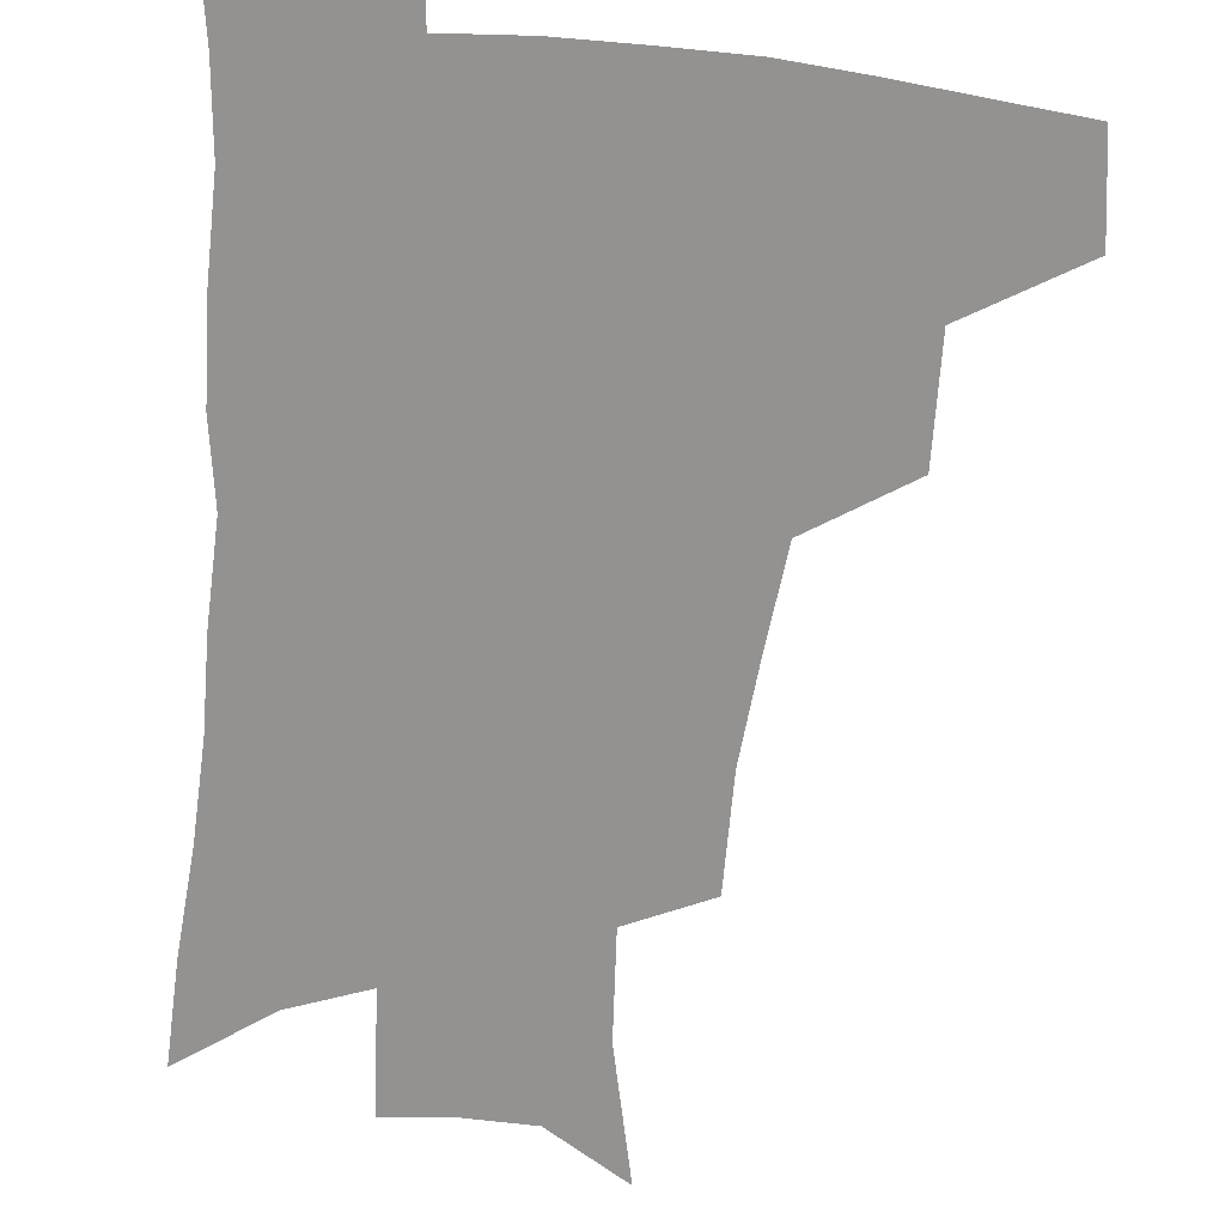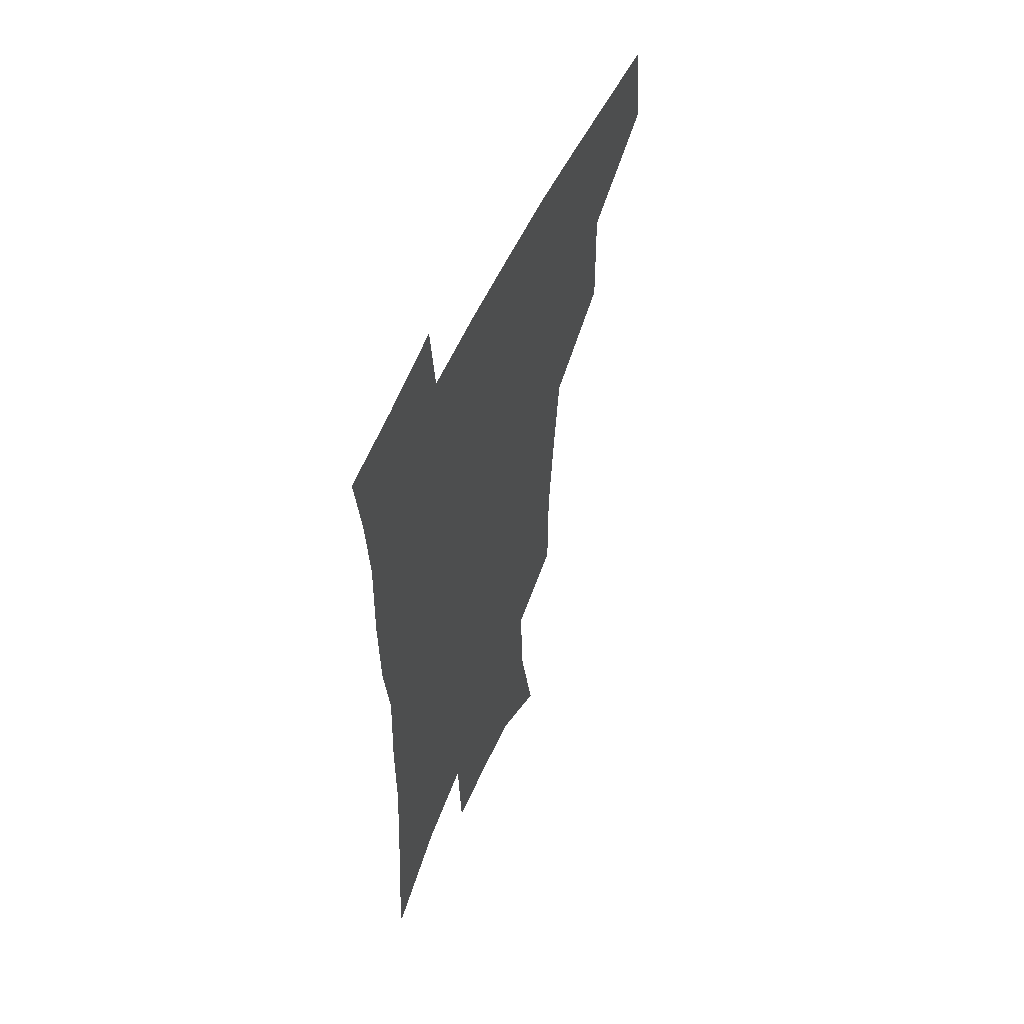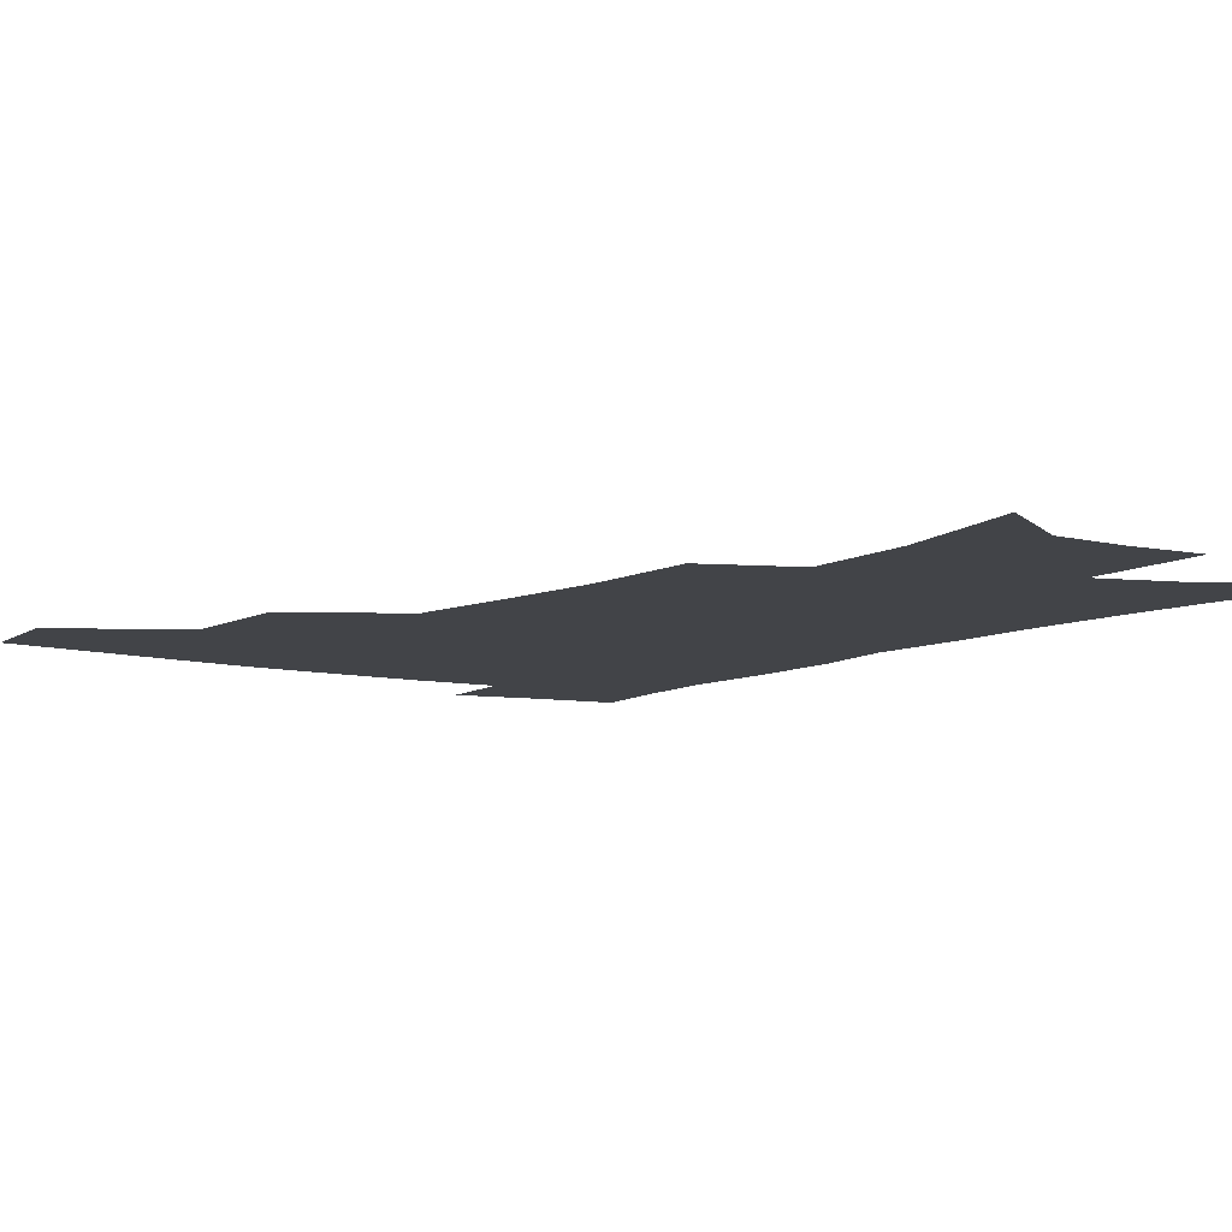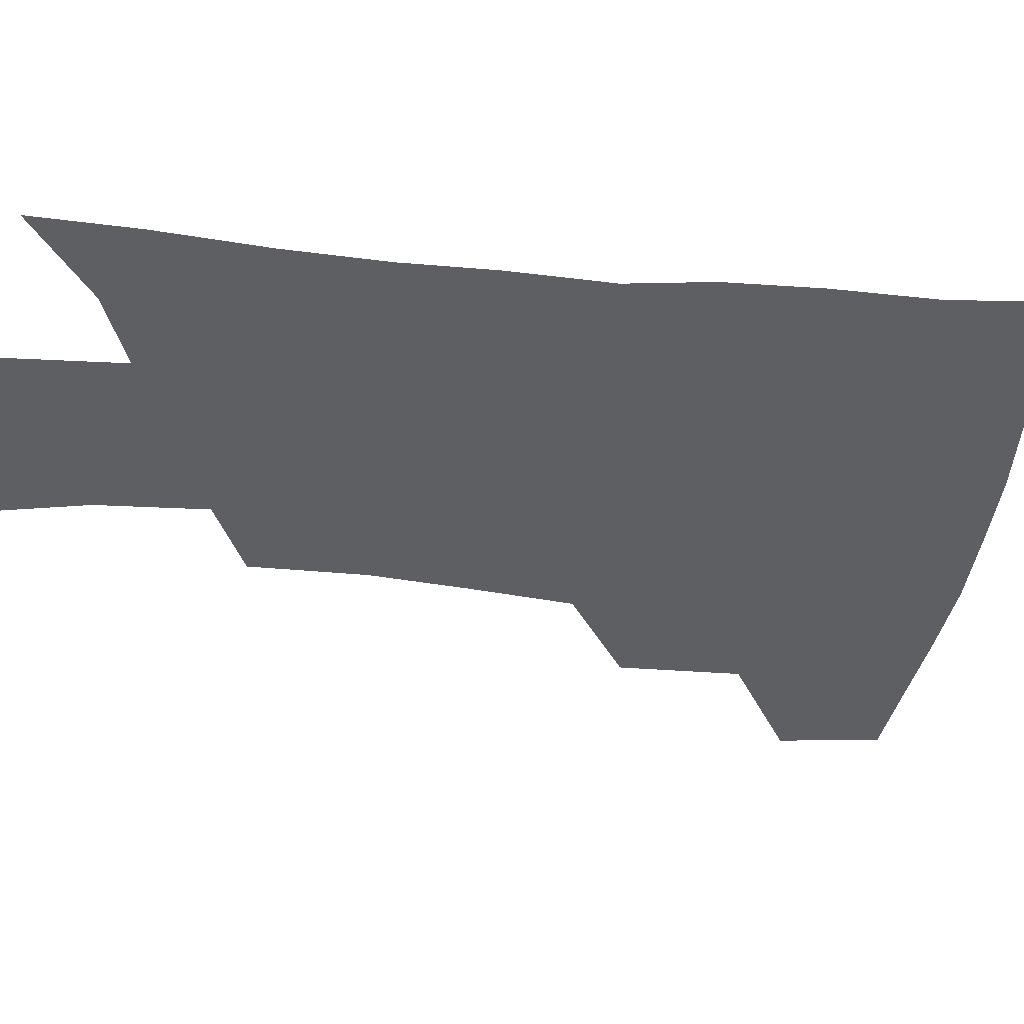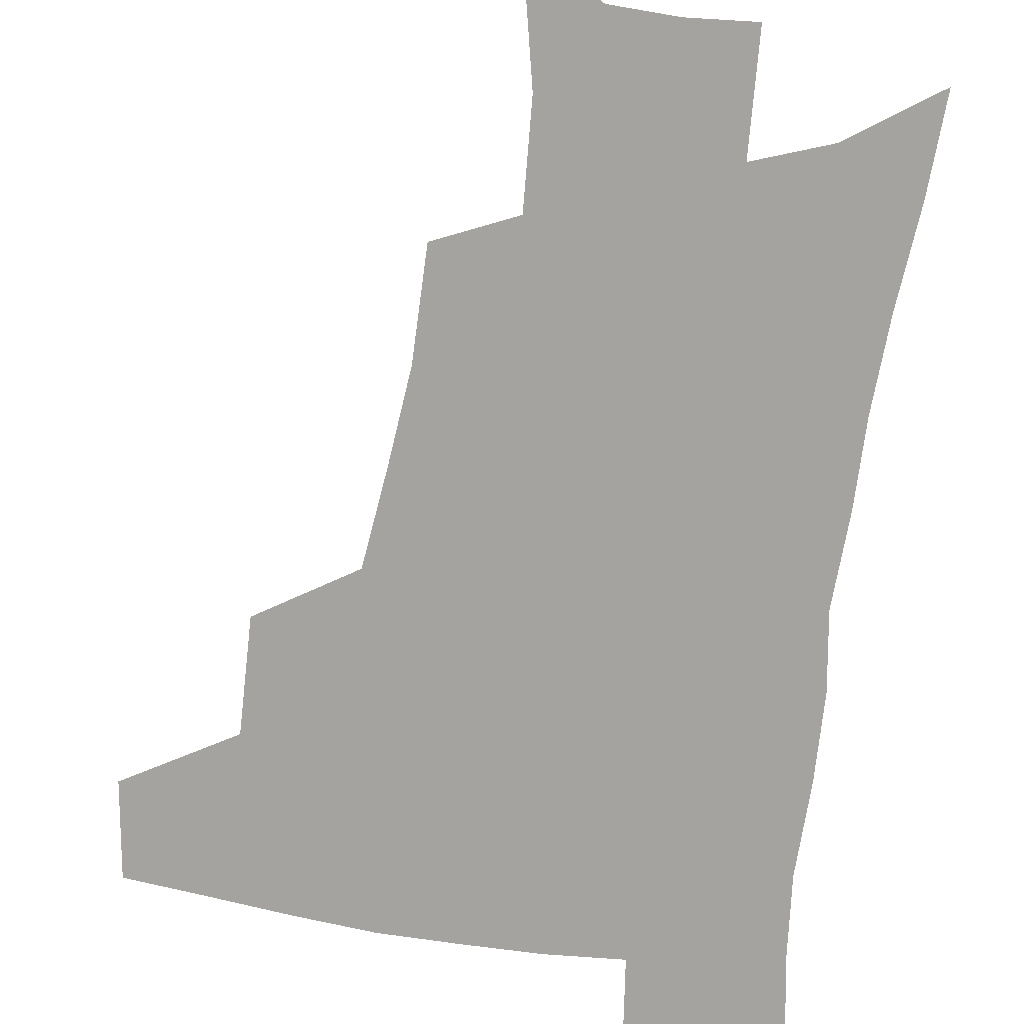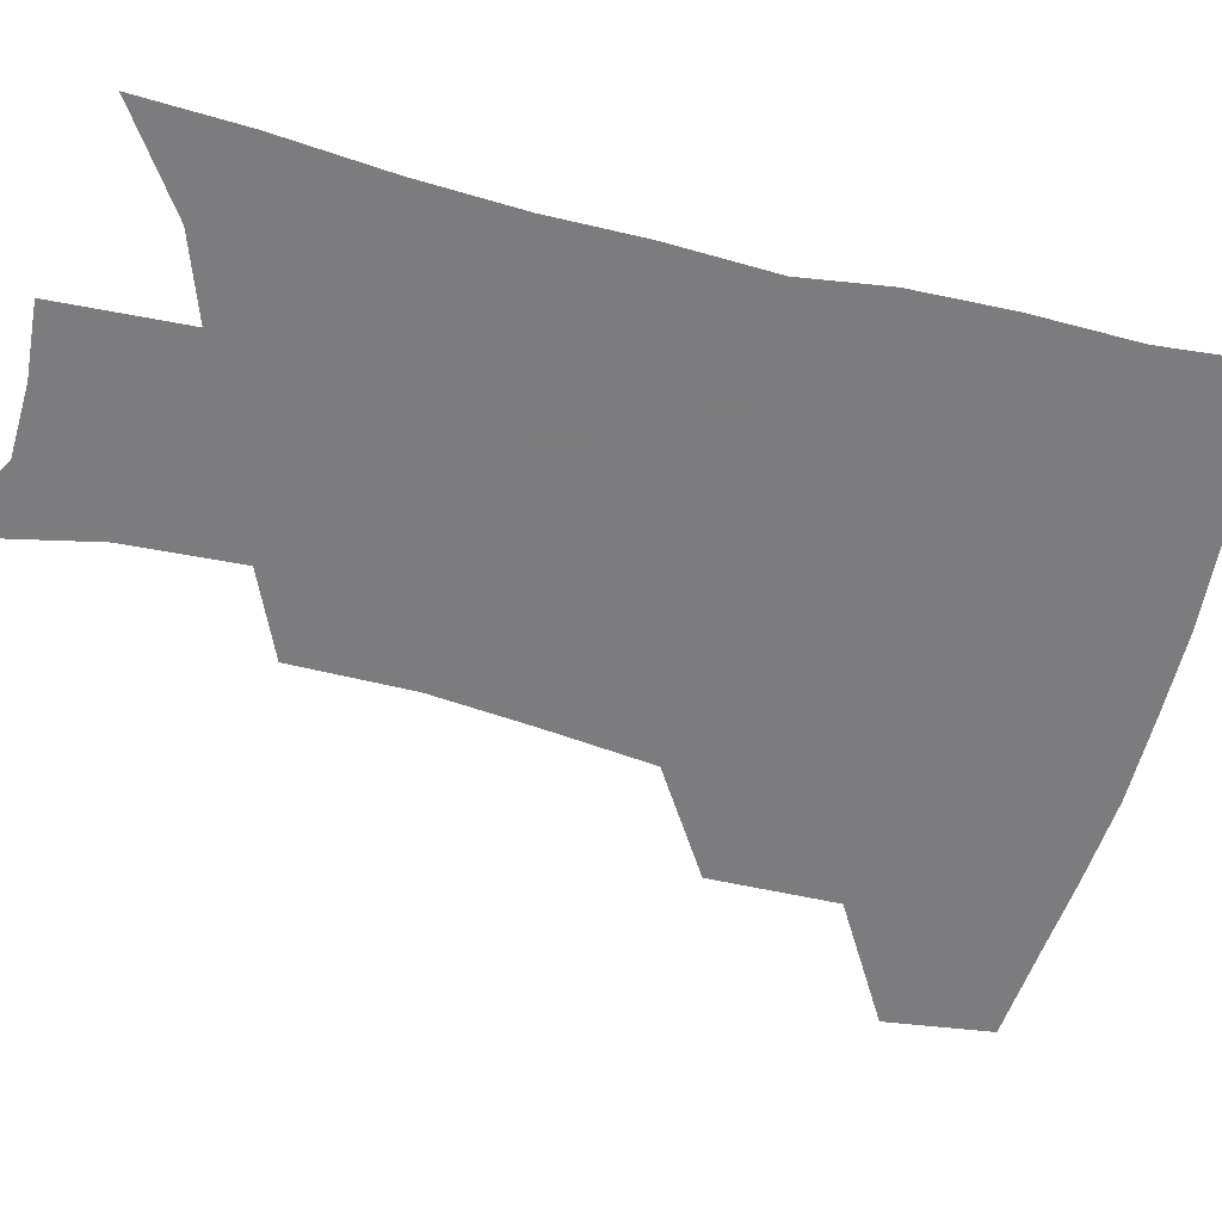
<metadata>
{"format":"obj","ext":"obj","renderer":"f3d","projection":"perspective","resolution":1024,"background":"white","views":[{"elev":-66.4,"azim":175.1,"up":"+Z"},{"elev":55.8,"azim":114.0,"up":"+Y"},{"elev":-8.0,"azim":-34.8,"up":"+Z"},{"elev":-39.7,"azim":83.6,"up":"+Z"},{"elev":-72.8,"azim":-7.6,"up":"+Z"},{"elev":-58.9,"azim":76.0,"up":"+Z"}]}
</metadata>
<code>
v 482.7 440.8 0
v 487.1 475.2 0
v 520 377.5 0
v 520.8 418.7 0
v 519.2 449.7 0
v 516.4 478.4 0
v 561.7 247.8 0
v 561.7 287.4 0
v 558.1 321 0
v 553.8 356.5 0
v 549.6 389.1 0
v 550.2 424.9 0
v 548.4 453.3 0
v 544.9 481.6 0
v 578 150.4 0
v 587.9 197.9 0
v 589.8 235.4 0
v 587.7 271.4 0
v 585.9 305.9 0
v 582.9 337.1 0
v 580.3 369.2 0
v 579.1 401.1 0
v 577.9 429.2 0
v 577.1 456.1 0
v 573.5 484.3 0
v 605.8 168.4 0
v 611.6 211.6 0
v 611.2 245.1 0
v 610 281.7 0
v 608.2 312.5 0
v 606.2 343.5 0
v 604.8 374 0
v 604.3 404.4 0
v 603.7 430.7 0
v 603.6 457.6 0
v 602.7 484.7 0
v 629.7 169.2 0
v 633.4 215.3 0
v 632.8 250.4 0
v 631.7 282.2 0
v 630.3 315.5 0
v 629.2 346.4 0
v 628.6 376.5 0
v 628.6 405.1 0
v 629.3 431.3 0
v 630.2 457.9 0
v 630.4 484.7 0
v 653.7 167.5 0
v 655.8 210.1 0
v 654.9 247.8 0
v 653.5 282.3 0
v 652.8 312.7 0
v 652.3 344 0
v 652.3 373.7 0
v 652.8 402.7 0
v 654.3 429.8 0
v 656 456.9 0
v 658.4 483 0
v 661.5 511.9 0
v 682.4 200.6 0
v 679.5 238.6 0
v 677.3 273.7 0
v 675.5 307.3 0
v 677.1 335.2 0
v 676.7 367 0
v 677.9 396.2 0
v 679.5 425.2 0
v 681.3 453.9 0
v 684.5 479.8 0
v 689.4 505.7 0
v 713.8 179.1 0
v 712.1 214.4 0
v 708.6 251.1 0
v 706.9 285 0
v 707 316.1 0
v 705.5 350.7 0
v 709.4 378.8 0
v 710.2 410.7 0
v 709.4 445.1 0
v 711.9 474.2 0
v 715.9 501.6 0
f 4 5 1
f 1 5 2
f 5 6 2
f 10 11 3
f 3 11 4
f 11 12 4
f 4 12 5
f 12 13 5
f 5 13 6
f 13 14 6
f 17 18 7
f 7 18 8
f 18 19 8
f 8 19 9
f 19 20 9
f 9 20 10
f 20 21 10
f 10 21 11
f 21 22 11
f 11 22 12
f 22 23 12
f 12 23 13
f 23 24 13
f 13 24 14
f 24 25 14
f 15 26 16
f 26 27 16
f 16 27 17
f 27 28 17
f 17 28 18
f 28 29 18
f 18 29 19
f 29 30 19
f 19 30 20
f 30 31 20
f 20 31 21
f 31 32 21
f 21 32 22
f 32 33 22
f 22 33 23
f 33 34 23
f 23 34 24
f 34 35 24
f 24 35 25
f 35 36 25
f 26 37 27
f 37 38 27
f 27 38 28
f 38 39 28
f 28 39 29
f 39 40 29
f 29 40 30
f 40 41 30
f 30 41 31
f 41 42 31
f 31 42 32
f 42 43 32
f 32 43 33
f 43 44 33
f 33 44 34
f 44 45 34
f 34 45 35
f 45 46 35
f 35 46 36
f 46 47 36
f 37 48 38
f 48 49 38
f 38 49 39
f 49 50 39
f 39 50 40
f 50 51 40
f 40 51 41
f 51 52 41
f 41 52 42
f 52 53 42
f 42 53 43
f 53 54 43
f 43 54 44
f 54 55 44
f 44 55 45
f 55 56 45
f 45 56 46
f 56 57 46
f 46 57 47
f 57 58 47
f 49 60 50
f 60 61 50
f 50 61 51
f 61 62 51
f 51 62 52
f 62 63 52
f 52 63 53
f 63 64 53
f 53 64 54
f 64 65 54
f 54 65 55
f 65 66 55
f 55 66 56
f 66 67 56
f 56 67 57
f 67 68 57
f 57 68 58
f 68 69 58
f 58 69 59
f 69 70 59
f 60 71 61
f 71 72 61
f 61 72 62
f 72 73 62
f 62 73 63
f 73 74 63
f 63 74 64
f 74 75 64
f 64 75 65
f 75 76 65
f 65 76 66
f 76 77 66
f 66 77 67
f 77 78 67
f 67 78 68
f 78 79 68
f 68 79 69
f 79 80 69
f 69 80 70
f 80 81 70

</code>
